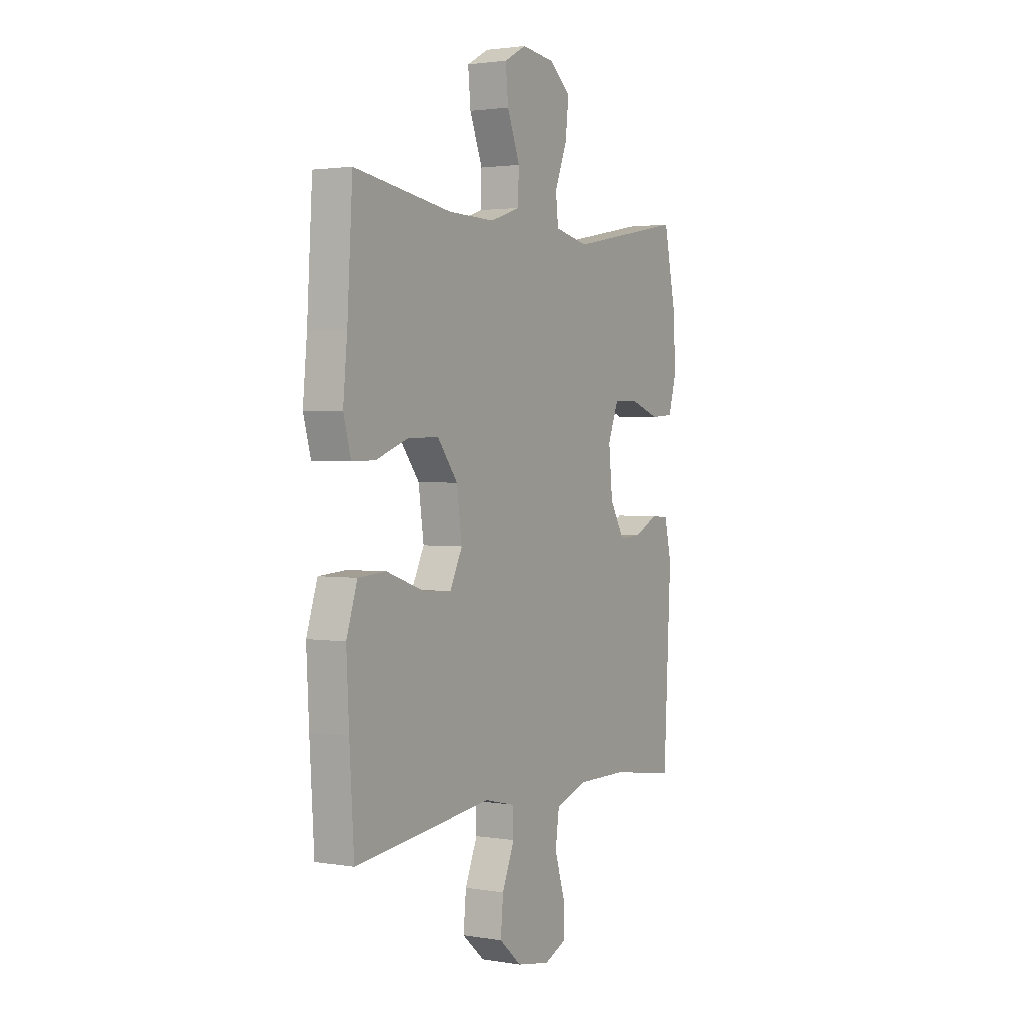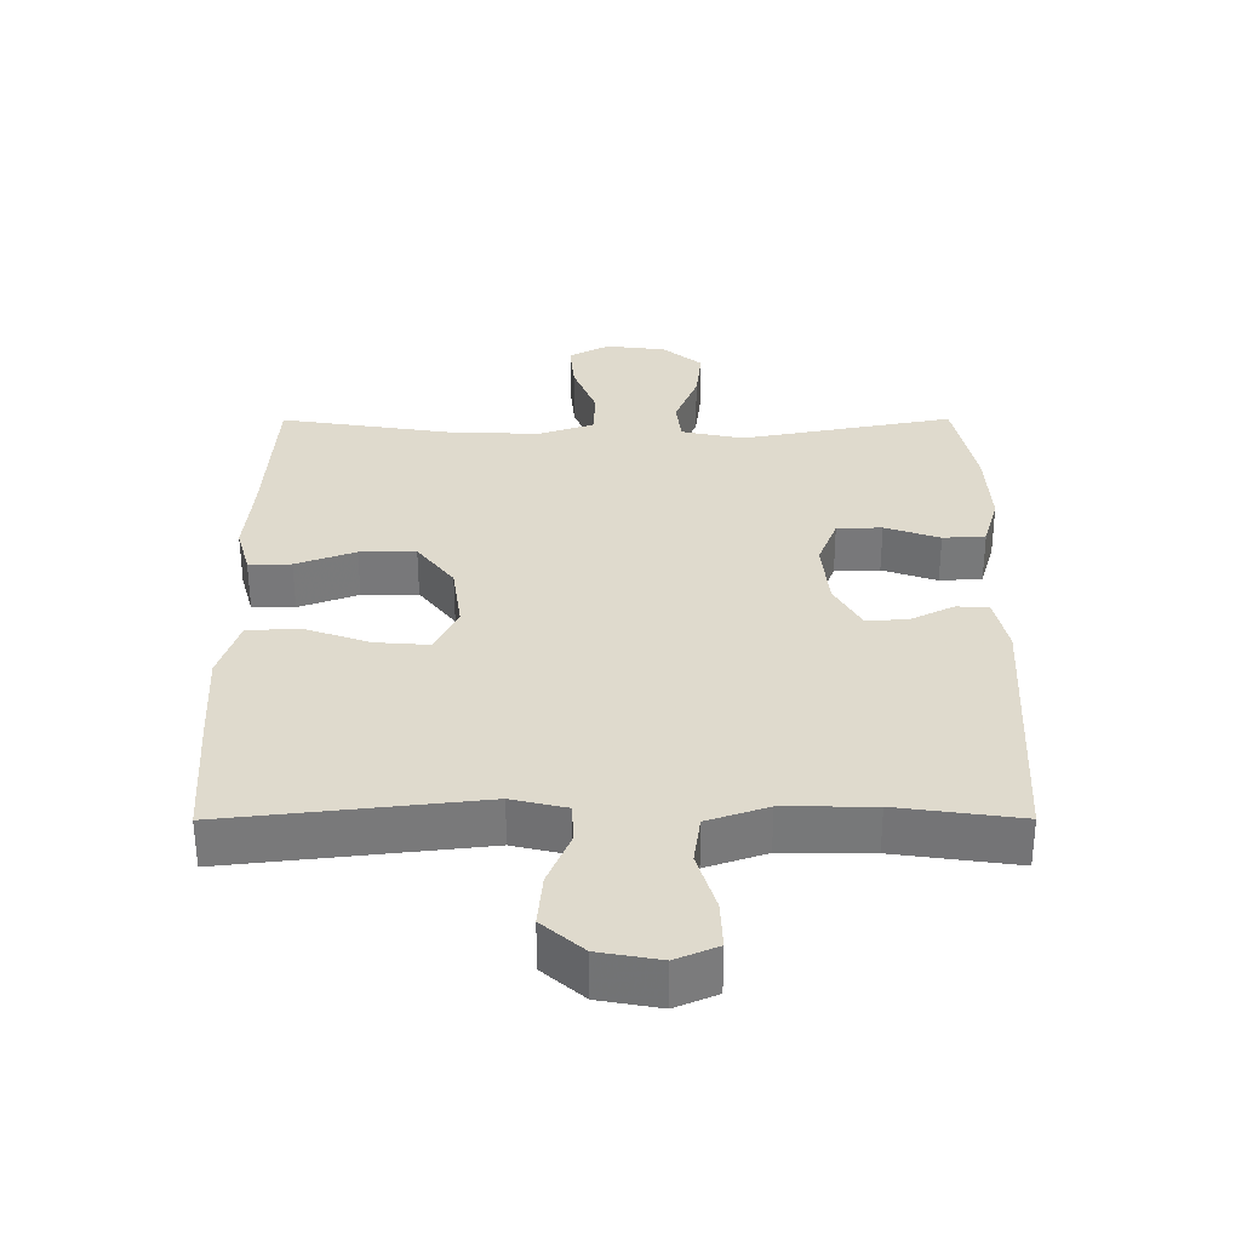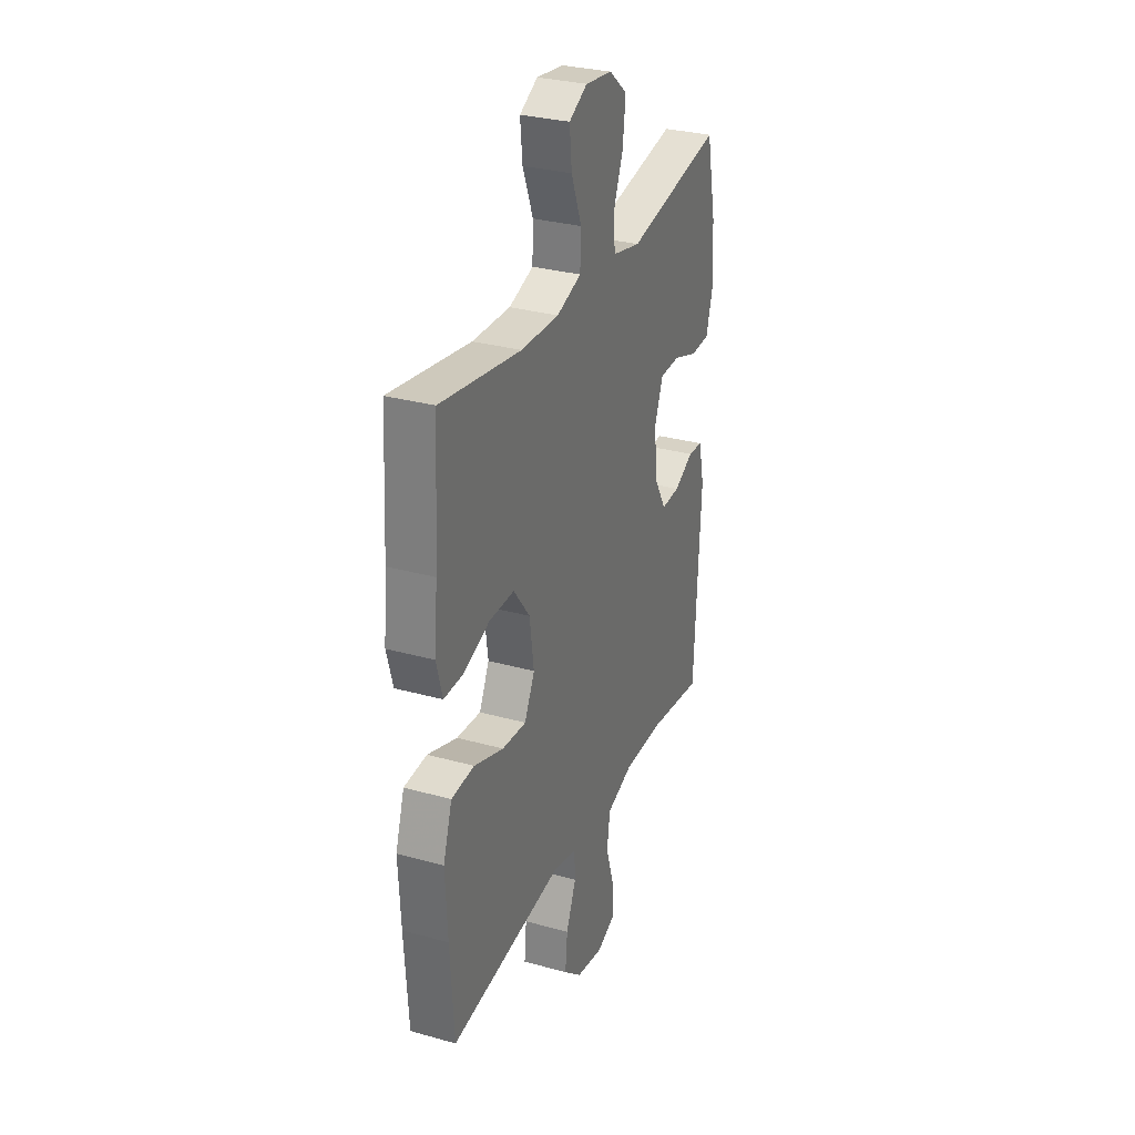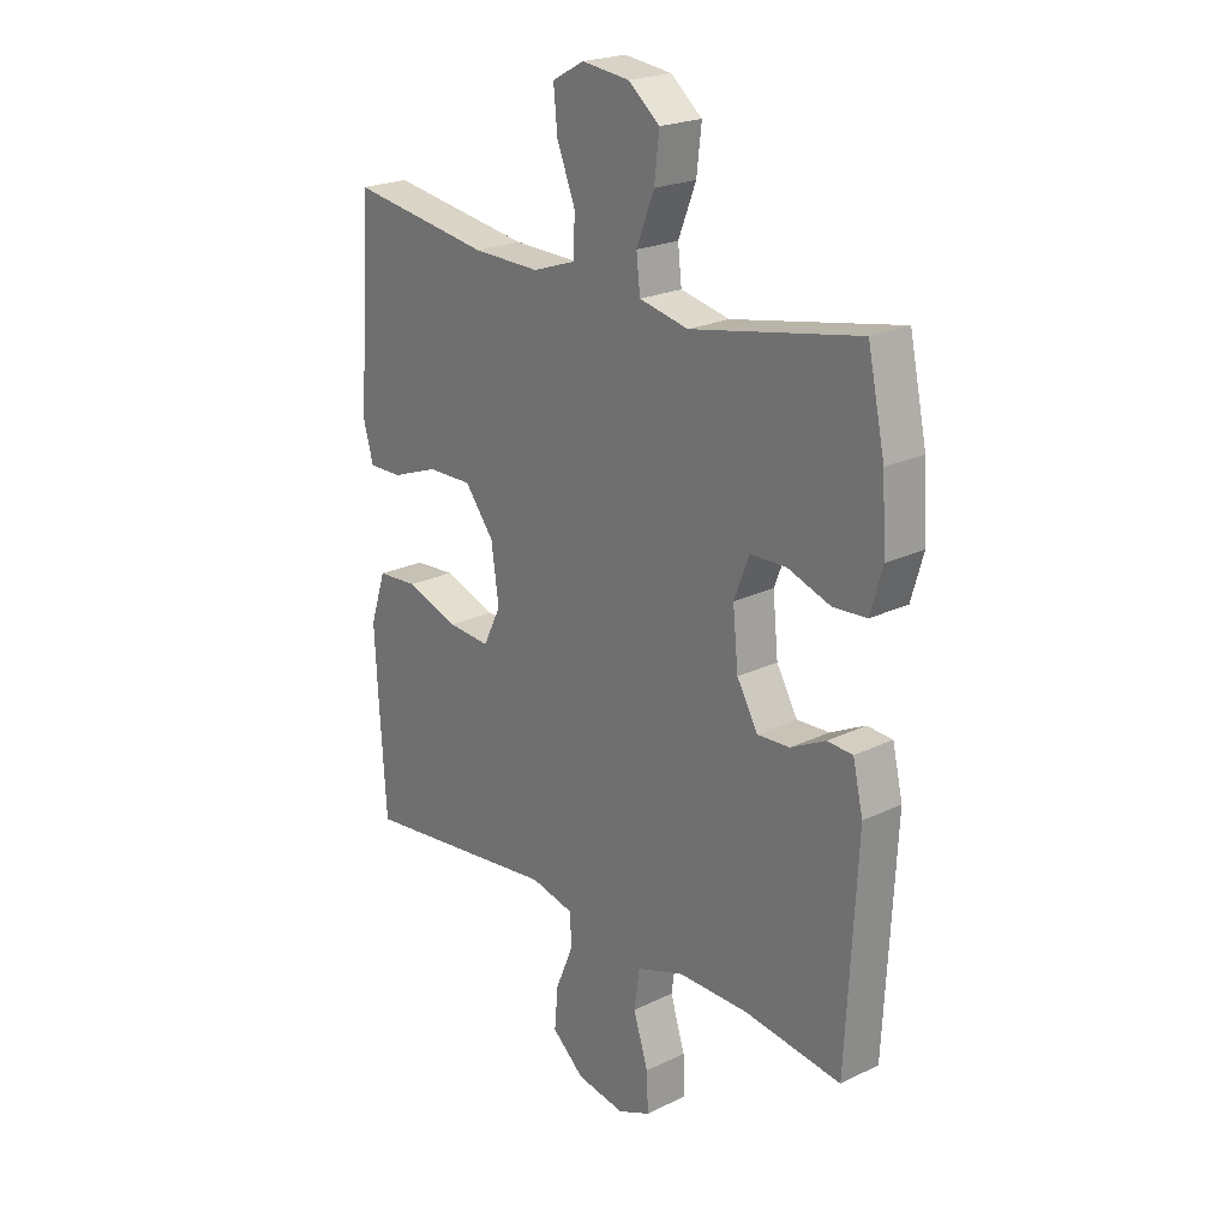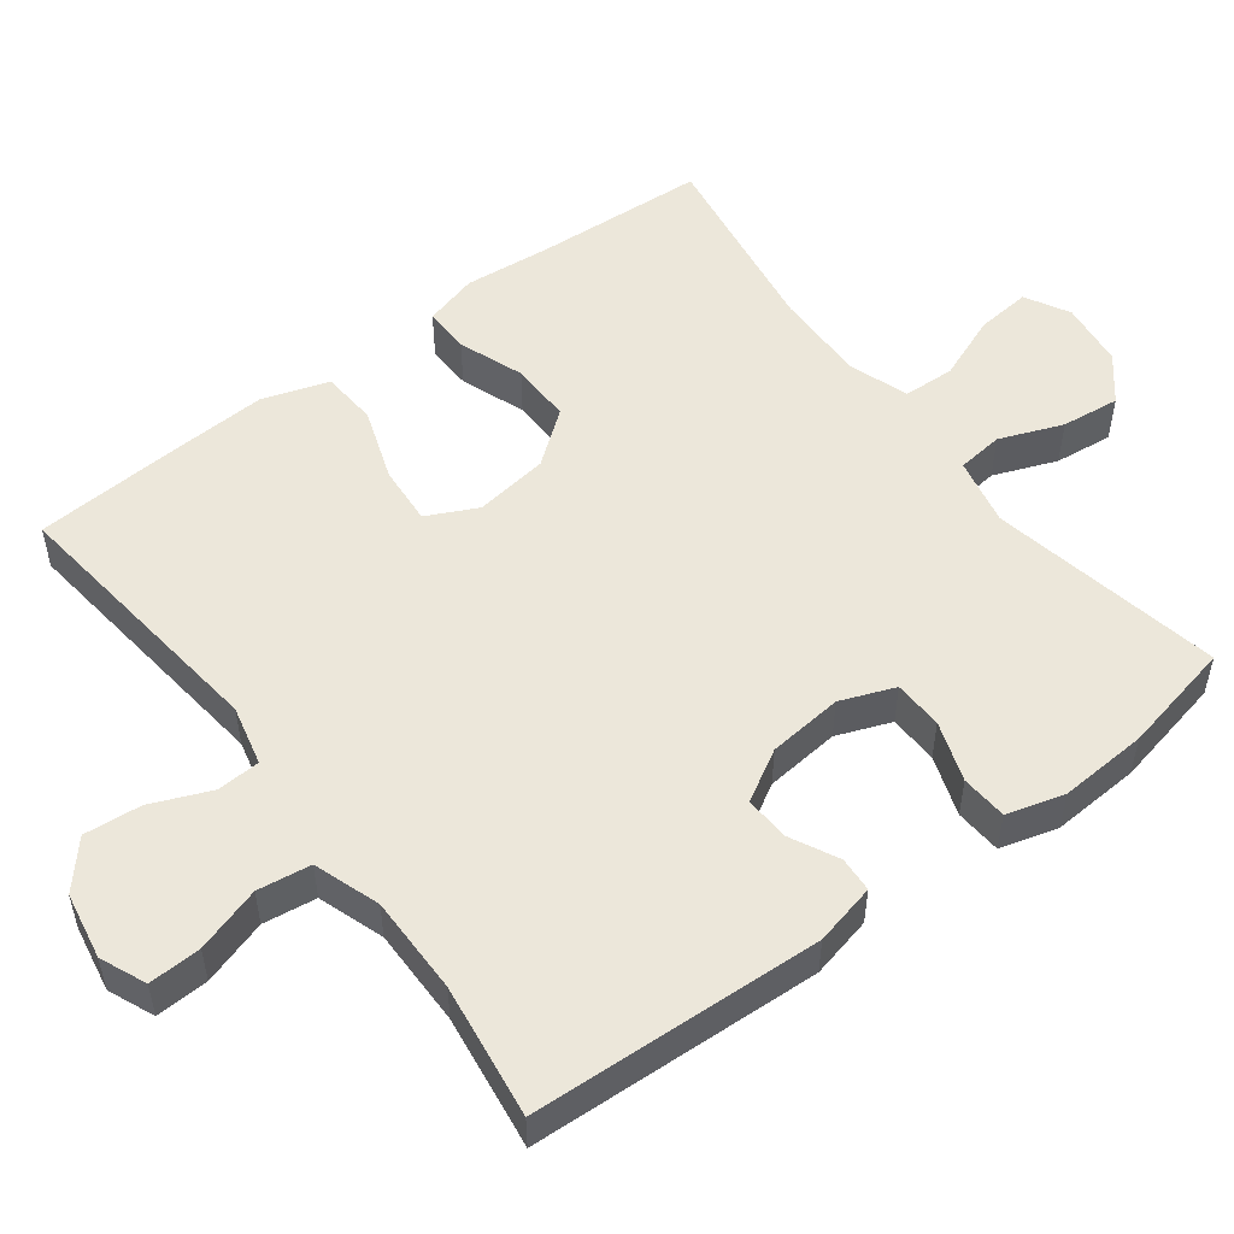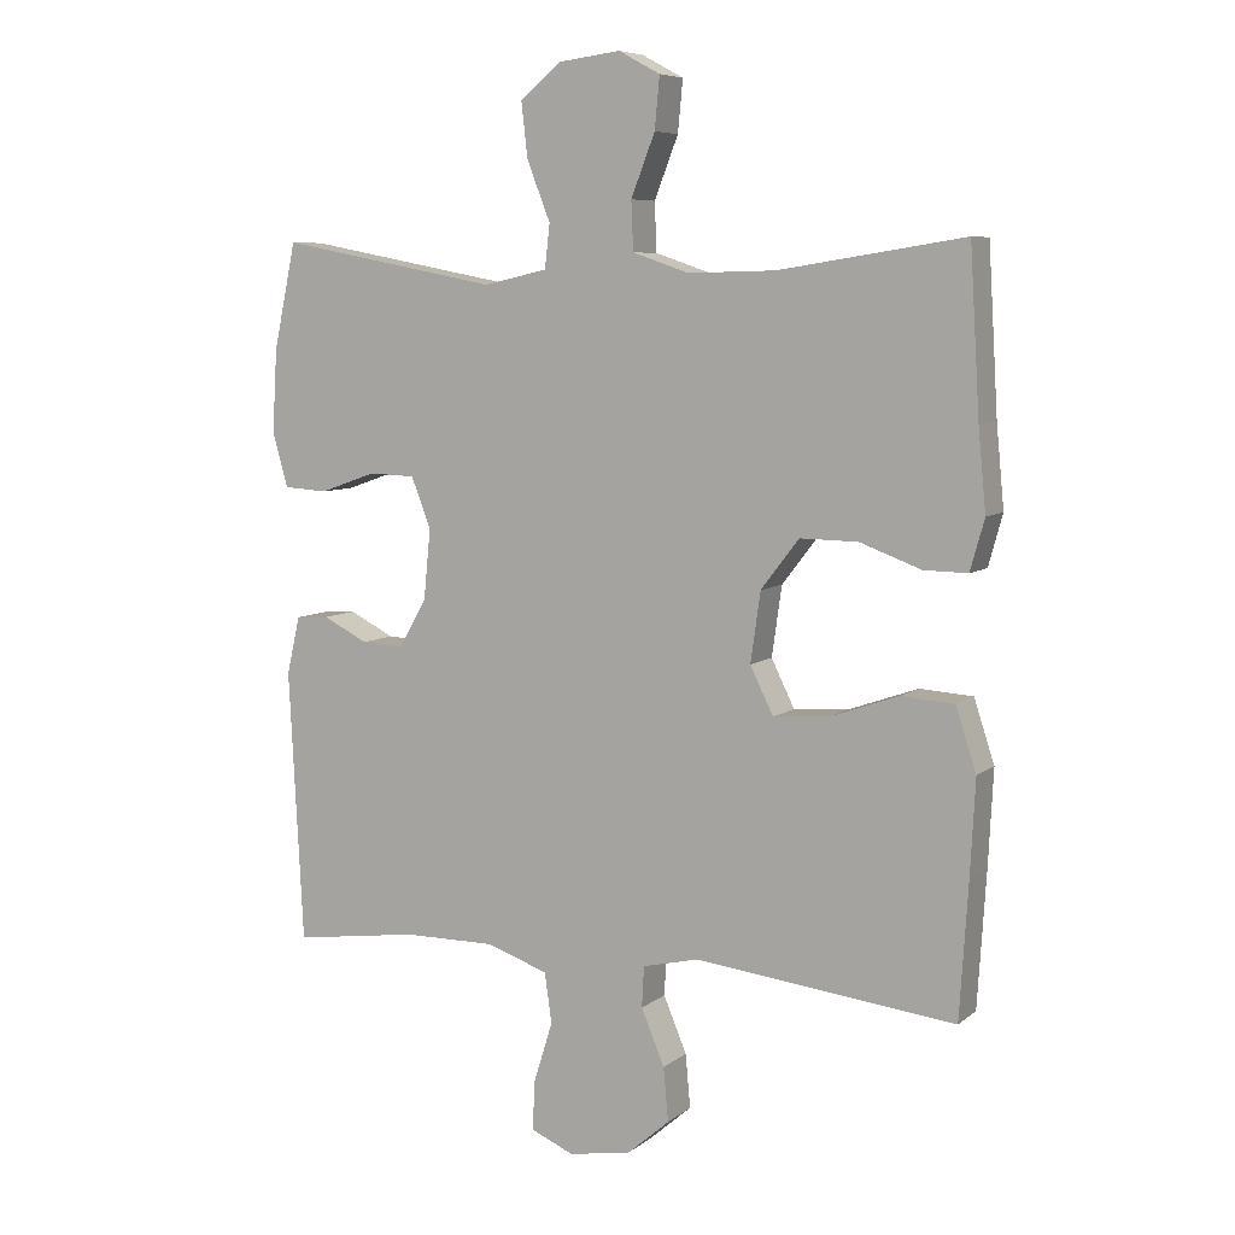
<metadata>
{"format":"obj","ext":"obj","renderer":"f3d","projection":"perspective","resolution":1024,"background":"white","views":[{"elev":2.1,"azim":120.4,"up":"+Z"},{"elev":-57.4,"azim":-179.9,"up":"+Z"},{"elev":30.3,"azim":112.0,"up":"+Z"},{"elev":22.1,"azim":-130.3,"up":"+Z"},{"elev":52.4,"azim":-127.1,"up":"+Y"},{"elev":7.2,"azim":26.9,"up":"+Z"}]}
</metadata>
<code>
v -0.5 0.07 0.5
v -0.189 0.07 0.441
v -0.098 0.07 0.461
v -0.091 0.07 0.523
v -0.124 0.07 0.607
v -0.133 0.07 0.685
v -0.075 0.07 0.733
v 0.013 0.07 0.744
v 0.072 0.07 0.712
v 0.065 0.07 0.639
v 0.031 0.07 0.552
v 0.034 0.07 0.483
v 0.114 0.07 0.456
v 0.238 0.07 0.459
v 0.5 0.07 0.5
v 0.514 0.07 0.269
v 0.525 0.07 0.154
v 0.505 0.07 0.082
v 0.443 0.07 0.083
v 0.356 0.07 0.115
v 0.274 0.07 0.116
v 0.22 0.07 0.046
v 0.206 0.07 -0.053
v 0.239 0.07 -0.12
v 0.318 0.07 -0.114
v 0.415 0.07 -0.08
v 0.49 0.07 -0.085
v 0.519 0.07 -0.174
v 0.512 0.07 -0.31
v 0.5 0.07 -0.5
v 0.131 0.07 -0.458
v 0.051 0.07 -0.477
v 0.048 0.07 -0.535
v 0.081 0.07 -0.614
v 0.088 0.07 -0.69
v 0.028 0.07 -0.742
v -0.061 0.07 -0.758
v -0.122 0.07 -0.732
v -0.119 0.07 -0.662
v -0.092 0.07 -0.575
v -0.102 0.07 -0.504
v -0.19 0.07 -0.474
v -0.321 0.07 -0.475
v -0.5 0.07 -0.5
v -0.52 0.07 -0.113
v -0.501 0.07 -0.031
v -0.454 0.07 -0.028
v -0.39 0.07 -0.06
v -0.33 0.07 -0.063
v -0.291 0.07 0.005
v -0.281 0.07 0.105
v -0.309 0.07 0.177
v -0.375 0.07 0.179
v -0.455 0.07 0.151
v -0.517 0.07 0.155
v -0.539 0.07 0.232
v -0.532 0.07 0.35
v -0.5 0 0.5
v -0.189 0 0.441
v -0.098 0 0.461
v -0.091 0 0.523
v -0.124 0 0.607
v -0.133 0 0.685
v -0.075 0 0.733
v 0.013 0 0.744
v 0.072 0 0.712
v 0.065 0 0.639
v 0.031 0 0.552
v 0.034 0 0.483
v 0.114 0 0.456
v 0.238 0 0.459
v 0.5 0 0.5
v 0.514 0 0.269
v 0.525 0 0.154
v 0.505 0 0.082
v 0.443 0 0.083
v 0.356 0 0.115
v 0.274 0 0.116
v 0.22 0 0.046
v 0.206 0 -0.053
v 0.239 0 -0.12
v 0.318 0 -0.114
v 0.415 0 -0.08
v 0.49 0 -0.085
v 0.519 0 -0.174
v 0.512 0 -0.31
v 0.5 0 -0.5
v 0.131 0 -0.458
v 0.051 0 -0.477
v 0.048 0 -0.535
v 0.081 0 -0.614
v 0.088 0 -0.69
v 0.028 0 -0.742
v -0.061 0 -0.758
v -0.122 0 -0.732
v -0.119 0 -0.662
v -0.092 0 -0.575
v -0.102 0 -0.504
v -0.19 0 -0.474
v -0.321 0 -0.475
v -0.5 0 -0.5
v -0.52 0 -0.113
v -0.501 0 -0.031
v -0.454 0 -0.028
v -0.39 0 -0.06
v -0.33 0 -0.063
v -0.291 0 0.005
v -0.281 0 0.105
v -0.309 0 0.177
v -0.375 0 0.179
v -0.455 0 0.151
v -0.517 0 0.155
v -0.539 0 0.232
v -0.532 0 0.35
f 57 1 2
f 56 57 2
f 55 56 2
f 54 55 2
f 53 54 2
f 52 53 2 3
f 51 52 3
f 50 51 3
f 46 47 48
f 45 46 48
f 44 45 48
f 43 44 48
f 42 43 48 49
f 41 42 49 50
f 38 39 40
f 37 38 40
f 36 37 40
f 35 36 40
f 34 35 40
f 33 34 40
f 32 33 40 41
f 41 50 3
f 32 41 3
f 31 32 3
f 29 30 31
f 28 29 31
f 27 28 31
f 26 27 31
f 25 26 31
f 18 19 20
f 17 18 20
f 16 17 20
f 16 20 21
f 15 16 21
f 14 15 21
f 13 14 21 22
f 9 10 11
f 8 9 11
f 7 8 11
f 6 7 11
f 5 6 11
f 4 5 11
f 4 11 12
f 13 22 23
f 12 13 23
f 4 12 23
f 3 4 23
f 31 3 23 24
f 24 25 31
f 59 58 114
f 59 114 113
f 59 113 112
f 59 112 111
f 59 111 110
f 60 59 110 109
f 60 109 108
f 60 108 107
f 105 104 103
f 105 103 102
f 105 102 101
f 105 101 100
f 106 105 100 99
f 107 106 99 98
f 97 96 95
f 97 95 94
f 97 94 93
f 97 93 92
f 97 92 91
f 97 91 90
f 98 97 90 89
f 60 107 98
f 60 98 89
f 60 89 88
f 88 87 86
f 88 86 85
f 88 85 84
f 88 84 83
f 88 83 82
f 77 76 75
f 77 75 74
f 77 74 73
f 78 77 73
f 78 73 72
f 78 72 71
f 79 78 71 70
f 68 67 66
f 68 66 65
f 68 65 64
f 68 64 63
f 68 63 62
f 68 62 61
f 69 68 61
f 80 79 70
f 80 70 69
f 80 69 61
f 80 61 60
f 81 80 60 88
f 88 82 81
f 1 58 59 2
f 2 59 60 3
f 3 60 61 4
f 4 61 62 5
f 5 62 63 6
f 6 63 64 7
f 7 64 65 8
f 8 65 66 9
f 9 66 67 10
f 10 67 68 11
f 11 68 69 12
f 12 69 70 13
f 13 70 71 14
f 14 71 72 15
f 15 72 73 16
f 16 73 74 17
f 17 74 75 18
f 18 75 76 19
f 19 76 77 20
f 20 77 78 21
f 21 78 79 22
f 22 79 80 23
f 23 80 81 24
f 24 81 82 25
f 25 82 83 26
f 26 83 84 27
f 27 84 85 28
f 28 85 86 29
f 29 86 87 30
f 30 87 88 31
f 31 88 89 32
f 32 89 90 33
f 33 90 91 34
f 34 91 92 35
f 35 92 93 36
f 36 93 94 37
f 37 94 95 38
f 38 95 96 39
f 39 96 97 40
f 40 97 98 41
f 41 98 99 42
f 42 99 100 43
f 43 100 101 44
f 44 101 102 45
f 45 102 103 46
f 46 103 104 47
f 47 104 105 48
f 48 105 106 49
f 49 106 107 50
f 50 107 108 51
f 51 108 109 52
f 52 109 110 53
f 53 110 111 54
f 54 111 112 55
f 55 112 113 56
f 56 113 114 57
f 57 114 58 1

</code>
